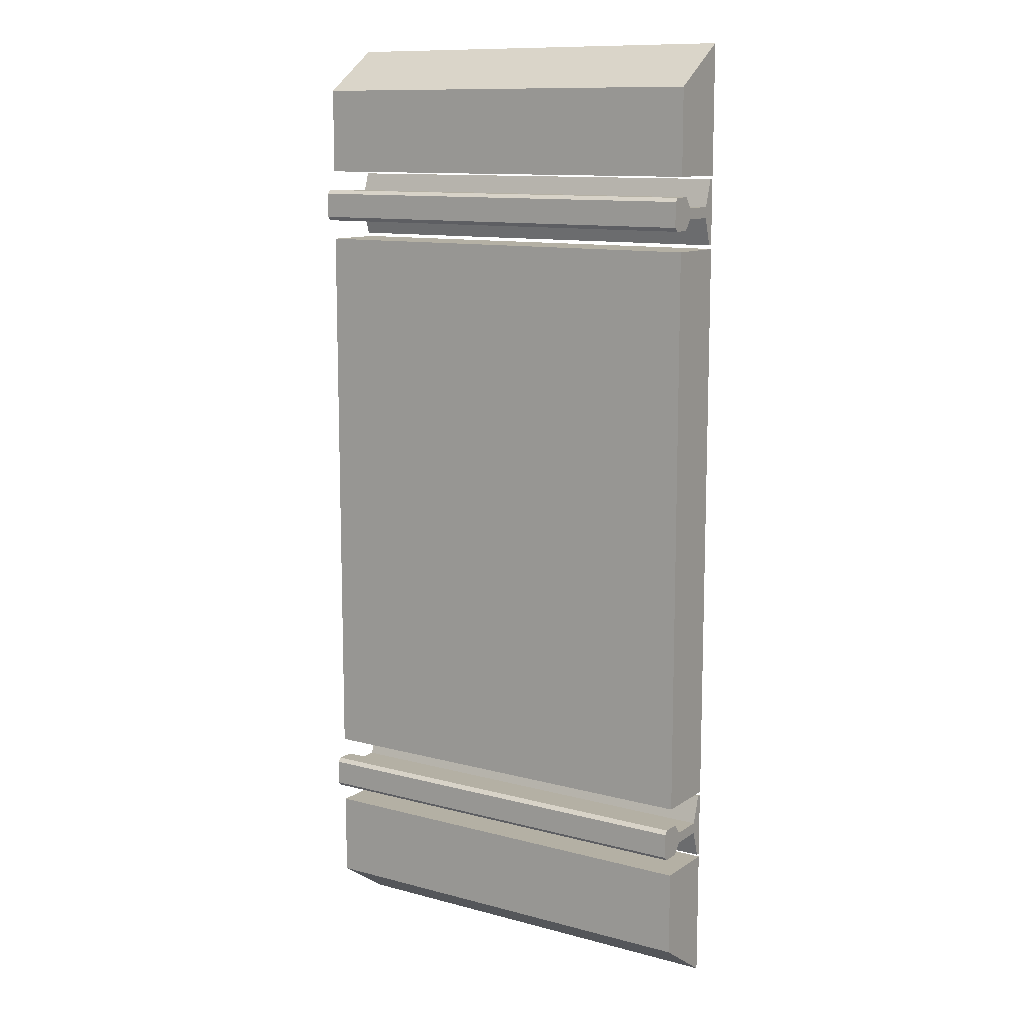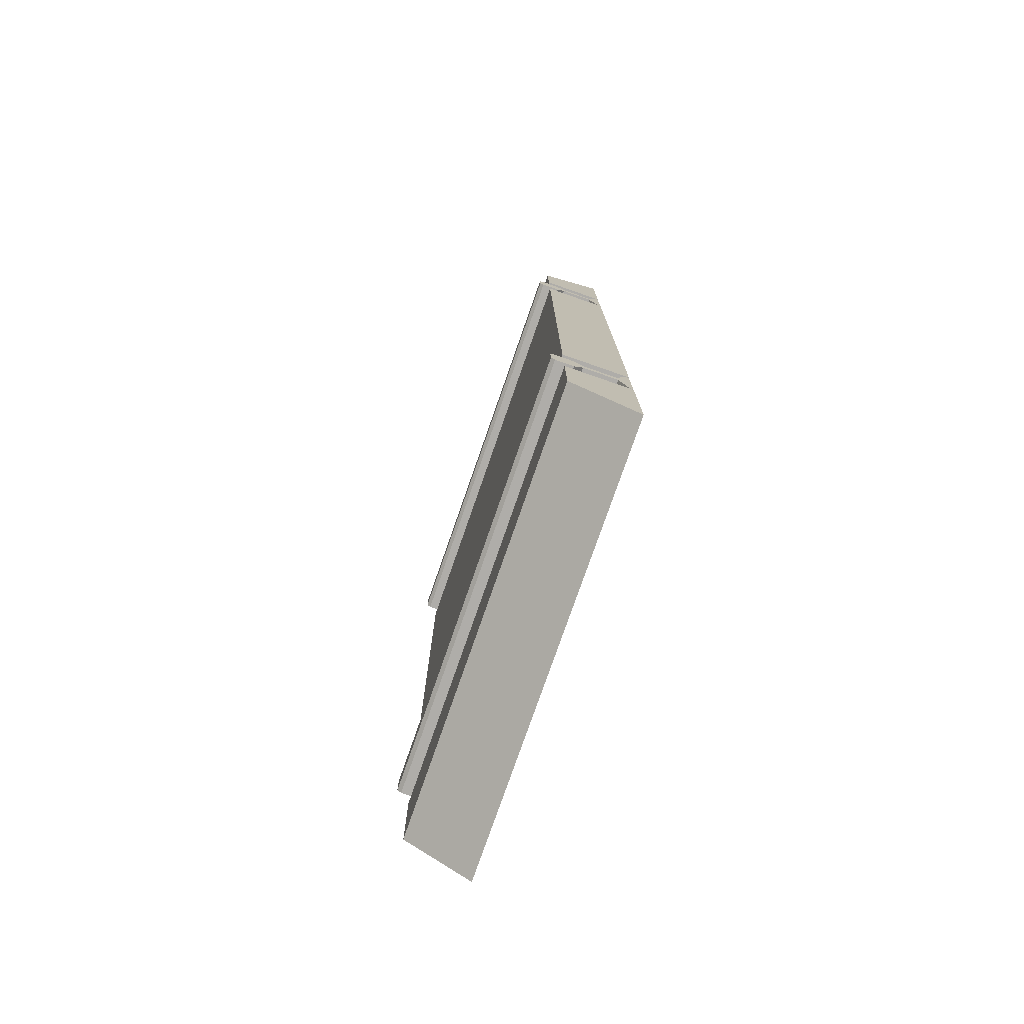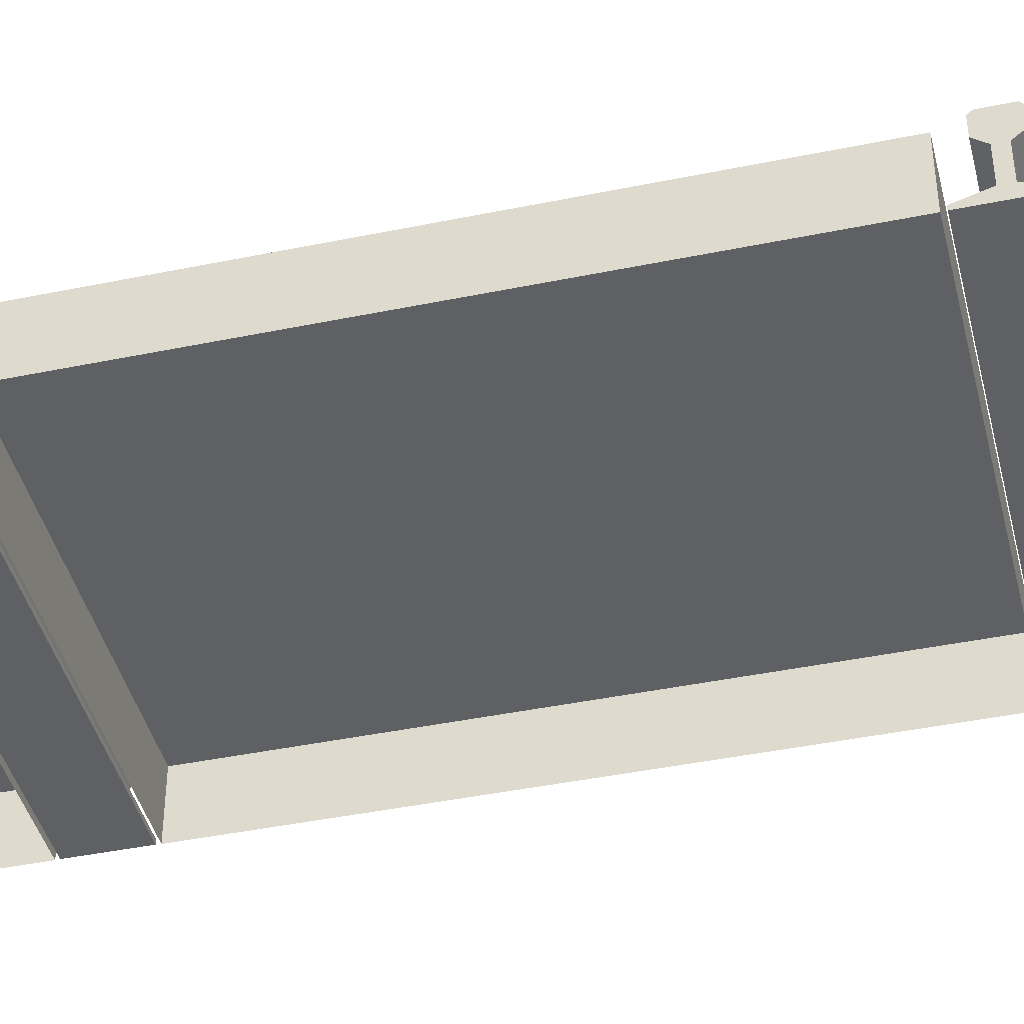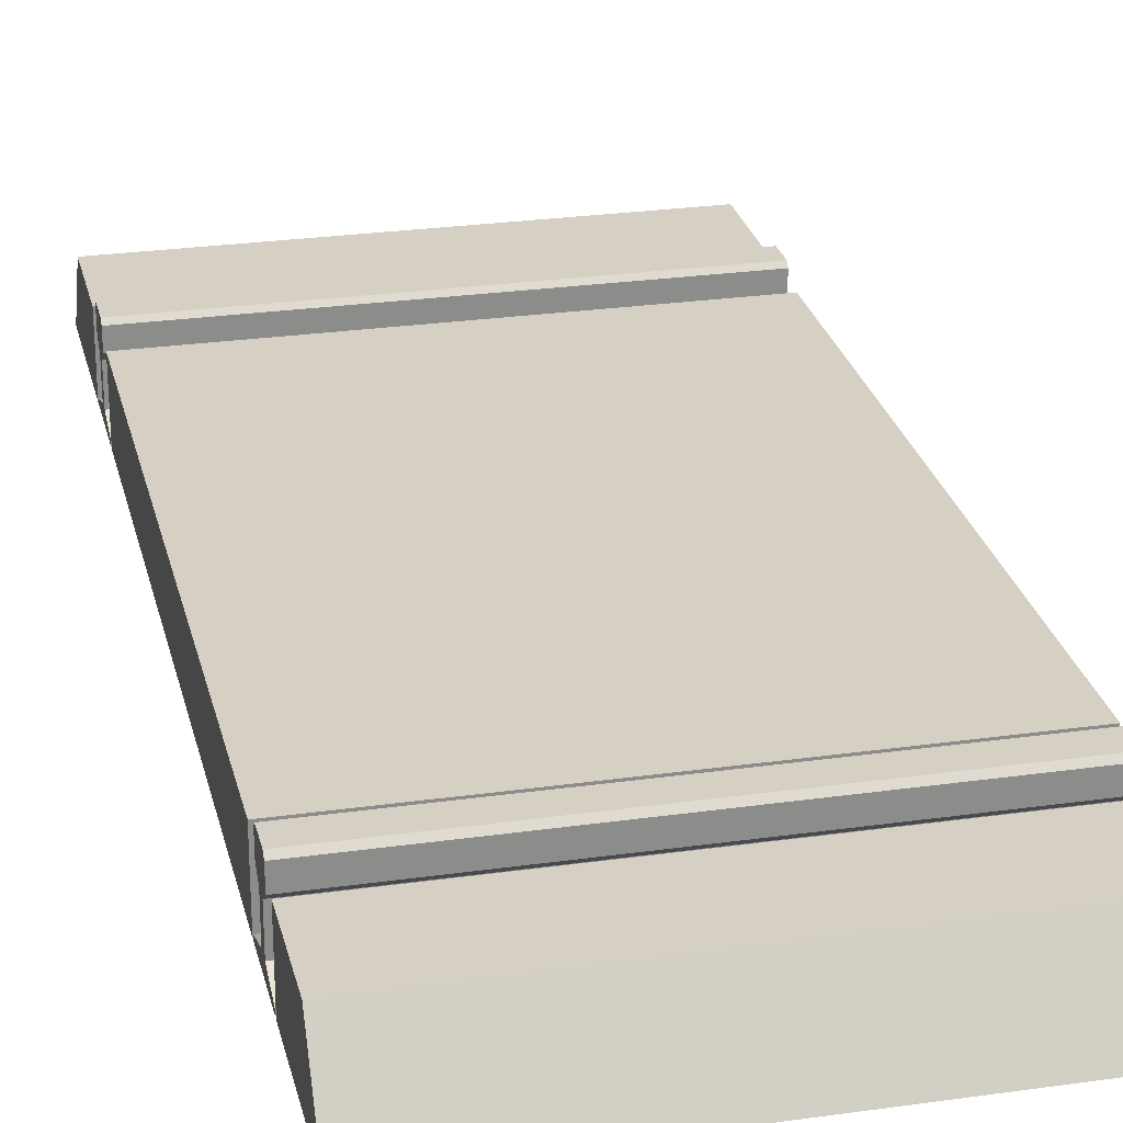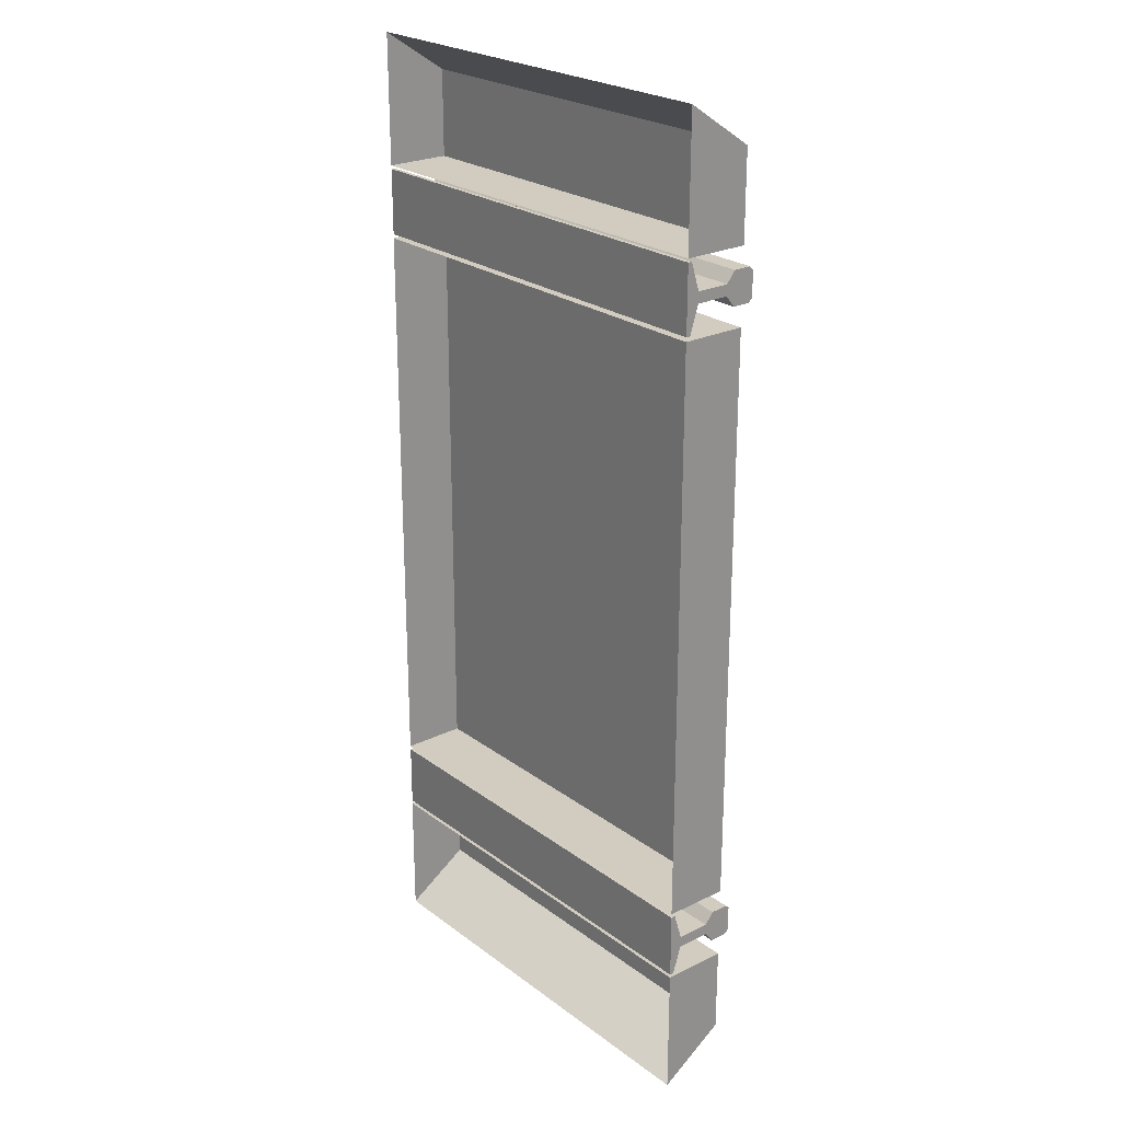
<metadata>
{"format":"obj","ext":"obj","renderer":"f3d","projection":"perspective","resolution":1024,"background":"white","views":[{"elev":11.4,"azim":-146.9,"up":"+Z"},{"elev":-77.4,"azim":-109.2,"up":"+Z"},{"elev":-42.7,"azim":103.8,"up":"+Y"},{"elev":26.0,"azim":167.3,"up":"+Y"},{"elev":24.0,"azim":50.6,"up":"+Z"}]}
</metadata>
<code>
o RAIL_LEFT
v 0.5 0.1693 0.7175
v -0.5 0.1693 0.7175
v 0.5 0.1693 0.7937
v -0.5 0.1693 0.7937
v -0.5 0.1275 0.7937
v 0.5 0.1275 0.7937
v -0.5 0.1693 0.7937
v -0.5 0.1693 0.7175
v 0.5 0.1275 0.7175
v -0.5 0.1275 0.7175
v -0.5 0.1275 0.7175
v 0.5 0.1075 0.7429
v -0.5 0.1075 0.7429
v -0.5 0.1075 0.7683
v 0.5 0.1075 0.7683
v -0.5 0.1275 0.7937
v -0.5 0.01 0.832
v 0.5 0.01 0.832
v 0.5 0.03 0.7683
v -0.5 0.03 0.7683
v 0.5 0.03 0.7429
v 0.5 0.01 0.679
v -0.5 0.01 0.679
v -0.5 0.03 0.7429
v 0.5 0.0005 0.6794
v -0.5 0.0005 0.6794
v -0.5 0.0005 0.8318
v 0.5 0.0005 0.8318
v -0.5 0.0005 0.8318
v -0.5 0.0005 0.6794
v -0.5 0.1783 0.7266
v 0.5 0.1783 0.7266
v -0.5 0.1693 0.7175
v -0.5 0.1693 0.7937
v 0.5 0.1783 0.7847
v -0.5 0.1783 0.7847
v -0.5 0.1783 0.7266
v -0.5 0.1783 0.7847
f 6 7 5
f 1 10 8
f 9 13 11
f 15 16 14
f 18 20 17
f 22 24 21
f 25 23 22
f 27 18 17
f 30 28 29
f 15 20 19
f 13 21 24
f 32 33 31
f 3 36 34
f 32 38 35
f 25 18 28
f 18 21 19
f 21 15 19
f 12 6 15
f 9 3 6
f 1 35 3
f 26 17 23
f 17 24 23
f 24 14 13
f 13 5 10
f 4 10 5
f 36 2 4
f 6 3 7
f 1 9 10
f 9 12 13
f 15 6 16
f 18 19 20
f 22 23 24
f 25 26 23
f 27 28 18
f 30 25 28
f 15 14 20
f 13 12 21
f 32 1 33
f 3 35 36
f 32 37 38
f 25 22 18
f 18 22 21
f 21 12 15
f 12 9 6
f 9 1 3
f 1 32 35
f 26 27 17
f 17 20 24
f 24 20 14
f 13 14 5
f 4 2 10
f 36 31 2
l 3 4
l 1 2
o RAIL_BASE
v -0.5 0.15 -0.84
v -0.5 0.15 -1.04
v -0.5 0 -1.14
v -0.5 0 -0.84
v -0.5 0 -0.67
v -0.5 0 0
v -0.5 0.15 0
v -0.5 0.15 -0.67
v -0.5 0.15 0
v 0.5 0.15 0
v 0.5 0.15 -0.67
v -0.5 0.15 -0.67
v -0.5 0.15 -0.84
v 0.5 0.15 -0.84
v 0.5 0.15 -1.04
v -0.5 0.15 -1.04
v 0.5 0.15 -0.84
v 0.5 0 -0.84
v 0.5 0 -1.14
v 0.5 0.15 -1.04
v 0.5 0.15 0
v 0.5 0 0
v 0.5 0 -0.67
v 0.5 0.15 -0.67
v -0.5 -0 0.84
v -0.5 -0 1.14
v -0.5 0.15 1.04
v -0.5 0.15 0.84
v -0.5 0.15 0.67
v -0.5 -0 0.67
v -0.5 0.15 0.67
v 0.5 0.15 0.67
v -0.5 0.15 1.04
v 0.5 0.15 1.04
v 0.5 0.15 0.84
v -0.5 0.15 0.84
v 0.5 0.15 1.04
v 0.5 -0 1.14
v 0.5 -0 0.84
v 0.5 0.15 0.84
v 0.5 0.15 0.67
v 0.5 -0 0.67
f 40 42 39
f 44 46 43
f 48 50 47
f 52 54 51
f 56 58 55
f 60 62 59
f 43 49 61
f 41 53 57
f 56 39 42
f 63 65 66
f 45 68 67
f 70 47 69
f 72 74 71
f 75 77 78
f 80 59 79
f 67 80 70
f 65 76 72
f 73 63 66
f 40 41 42
f 44 45 46
f 48 49 50
f 52 53 54
f 56 57 58
f 60 61 62
f 43 46 49
f 41 40 53
f 56 52 39
f 63 64 65
f 45 44 68
f 70 48 47
f 72 73 74
f 75 76 77
f 80 60 59
f 67 68 80
f 65 64 76
f 73 77 63
o RAIL_RIGHT
v -0.5 0.1693 -0.7175
v 0.5 0.1693 -0.7175
v -0.5 0.1693 -0.7937
v 0.5 0.1693 -0.7937
v -0.5 0.1693 -0.7937
v 0.5 0.1275 -0.7937
v -0.5 0.1275 -0.7937
v -0.5 0.1275 -0.7175
v 0.5 0.1275 -0.7175
v -0.5 0.1693 -0.7175
v -0.5 0.1075 -0.7429
v 0.5 0.1075 -0.7429
v -0.5 0.1275 -0.7175
v -0.5 0.1275 -0.7937
v 0.5 0.1075 -0.7683
v -0.5 0.1075 -0.7683
v -0.5 0.03 -0.7683
v 0.5 0.03 -0.7683
v 0.5 0.01 -0.832
v -0.5 0.01 -0.832
v -0.5 0.03 -0.7429
v -0.5 0.01 -0.679
v 0.5 0.01 -0.679
v 0.5 0.03 -0.7429
v -0.5 0.0005 -0.6794
v 0.5 0.0005 -0.6794
v 0.5 0.0005 -0.8318
v -0.5 0.0005 -0.8318
v -0.5 0.0005 -0.6794
v -0.5 0.0005 -0.8318
v -0.5 0.1693 -0.7175
v 0.5 0.1783 -0.7266
v -0.5 0.1783 -0.7266
v -0.5 0.1783 -0.7847
v 0.5 0.1783 -0.7847
v -0.5 0.1693 -0.7937
v -0.5 0.1783 -0.7847
v -0.5 0.1783 -0.7266
f 84 87 85
f 89 90 88
f 92 93 91
f 86 96 94
f 98 100 97
f 102 104 101
f 105 103 102
f 107 100 99
f 106 110 107
f 96 98 97
f 92 101 104
f 82 113 111
f 115 116 114
f 118 115 117
f 99 106 107
f 104 99 98
f 92 98 95
f 89 95 86
f 82 86 84
f 112 84 115
f 100 105 102
f 101 100 102
f 91 97 101
f 88 96 91
f 81 87 88
f 113 83 81
f 84 86 87
f 89 82 90
f 92 89 93
f 86 95 96
f 98 99 100
f 102 103 104
f 105 106 103
f 107 108 100
f 106 109 110
f 96 95 98
f 92 91 101
f 82 112 113
f 115 84 116
f 118 112 115
f 99 103 106
f 104 103 99
f 92 104 98
f 89 92 95
f 82 89 86
f 112 82 84
f 100 108 105
f 101 97 100
f 91 96 97
f 88 87 96
f 81 83 87
f 113 114 83
l 83 84
l 81 82

</code>
